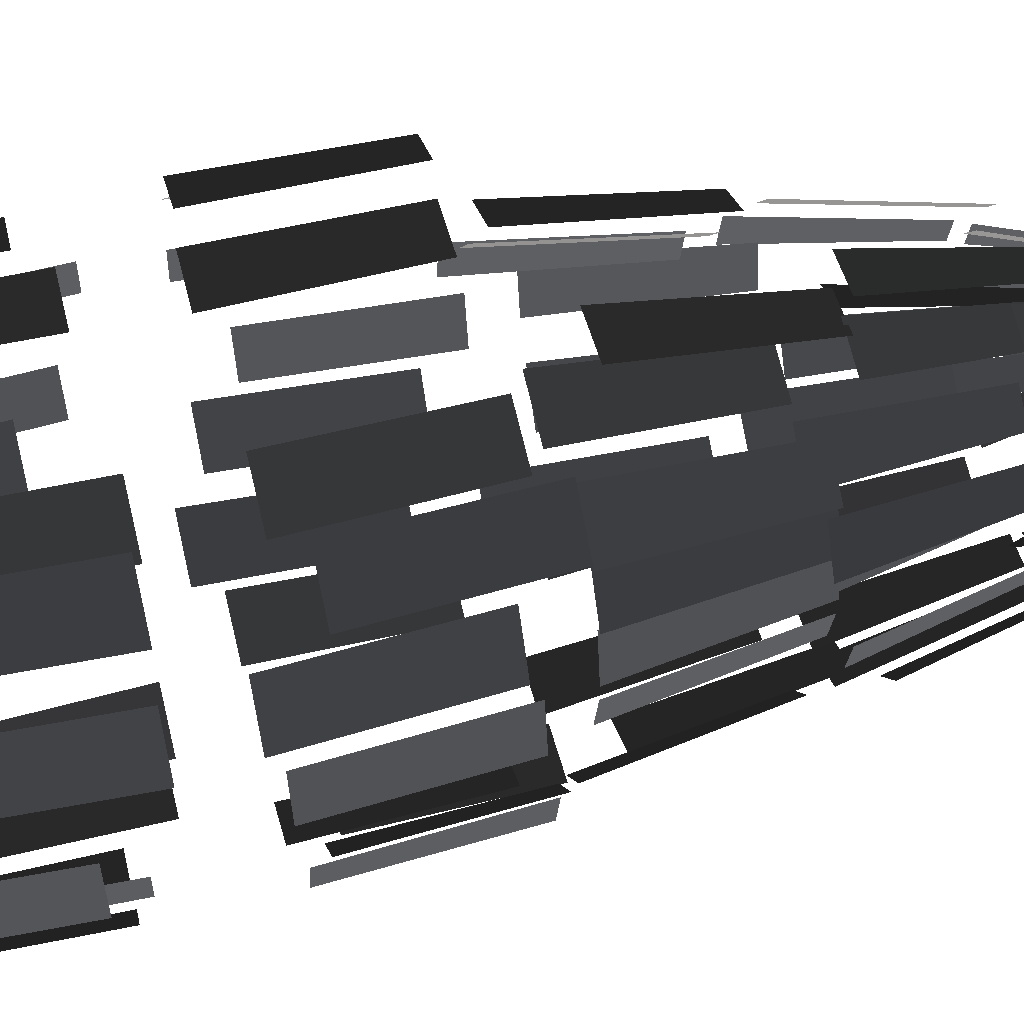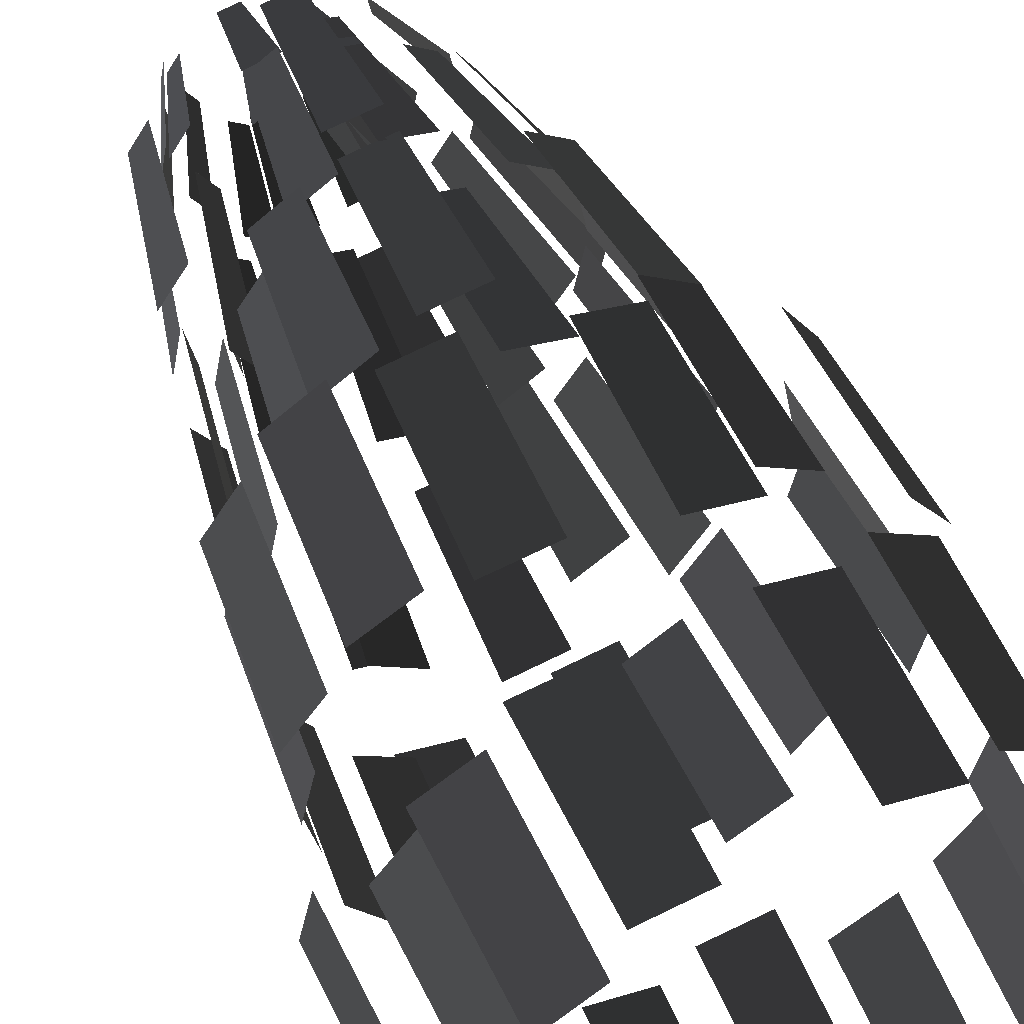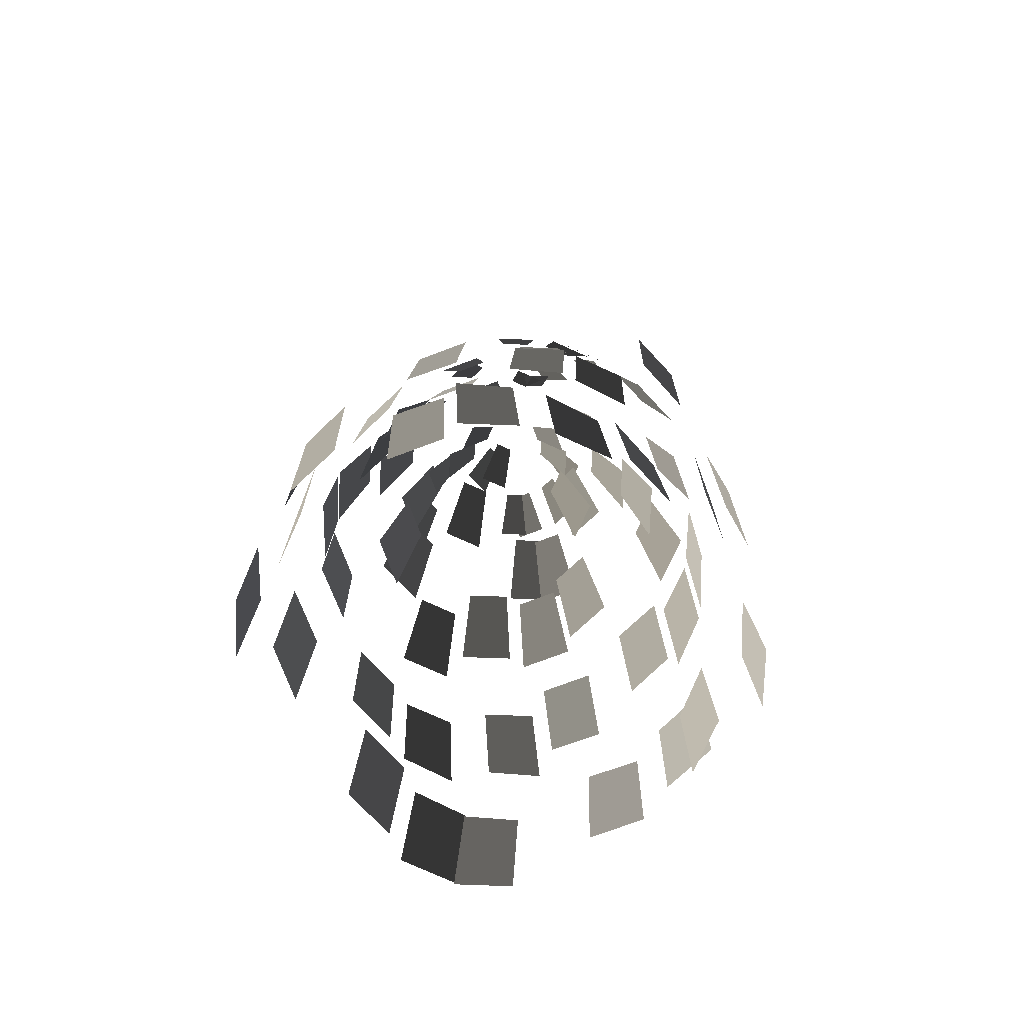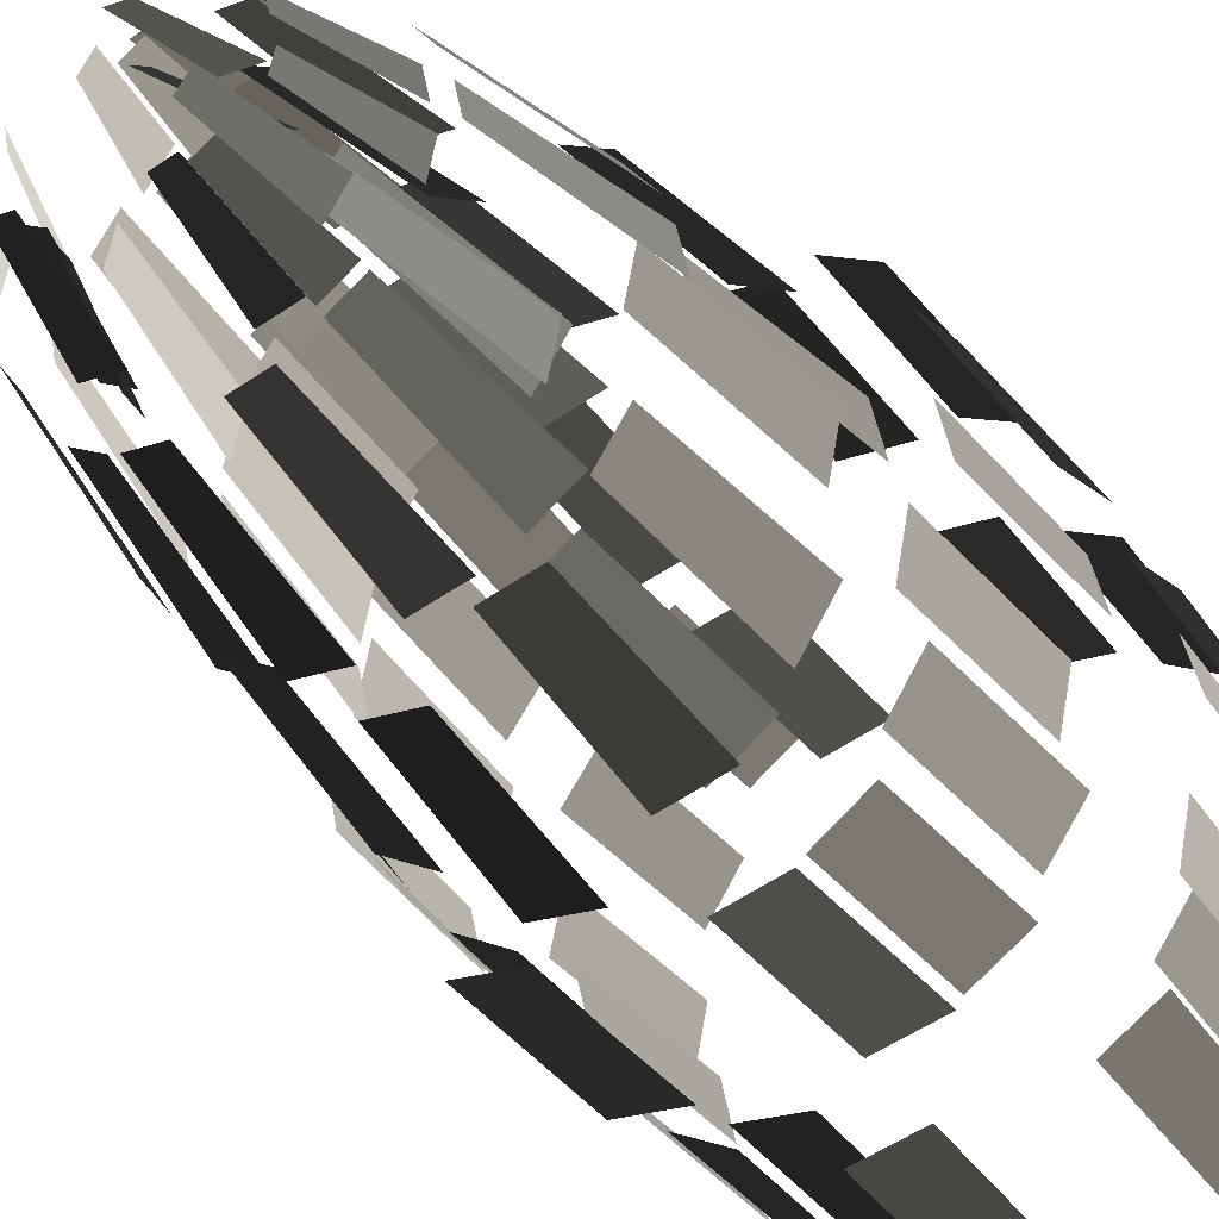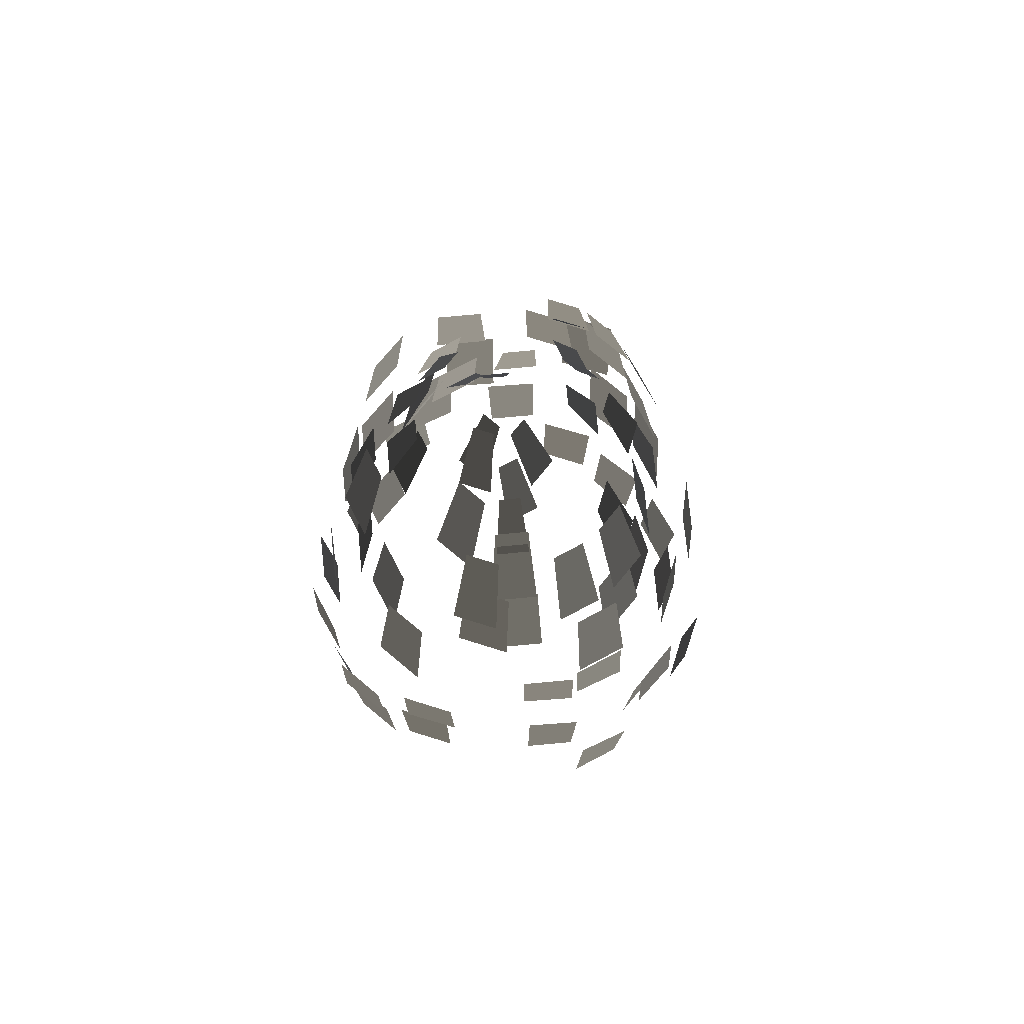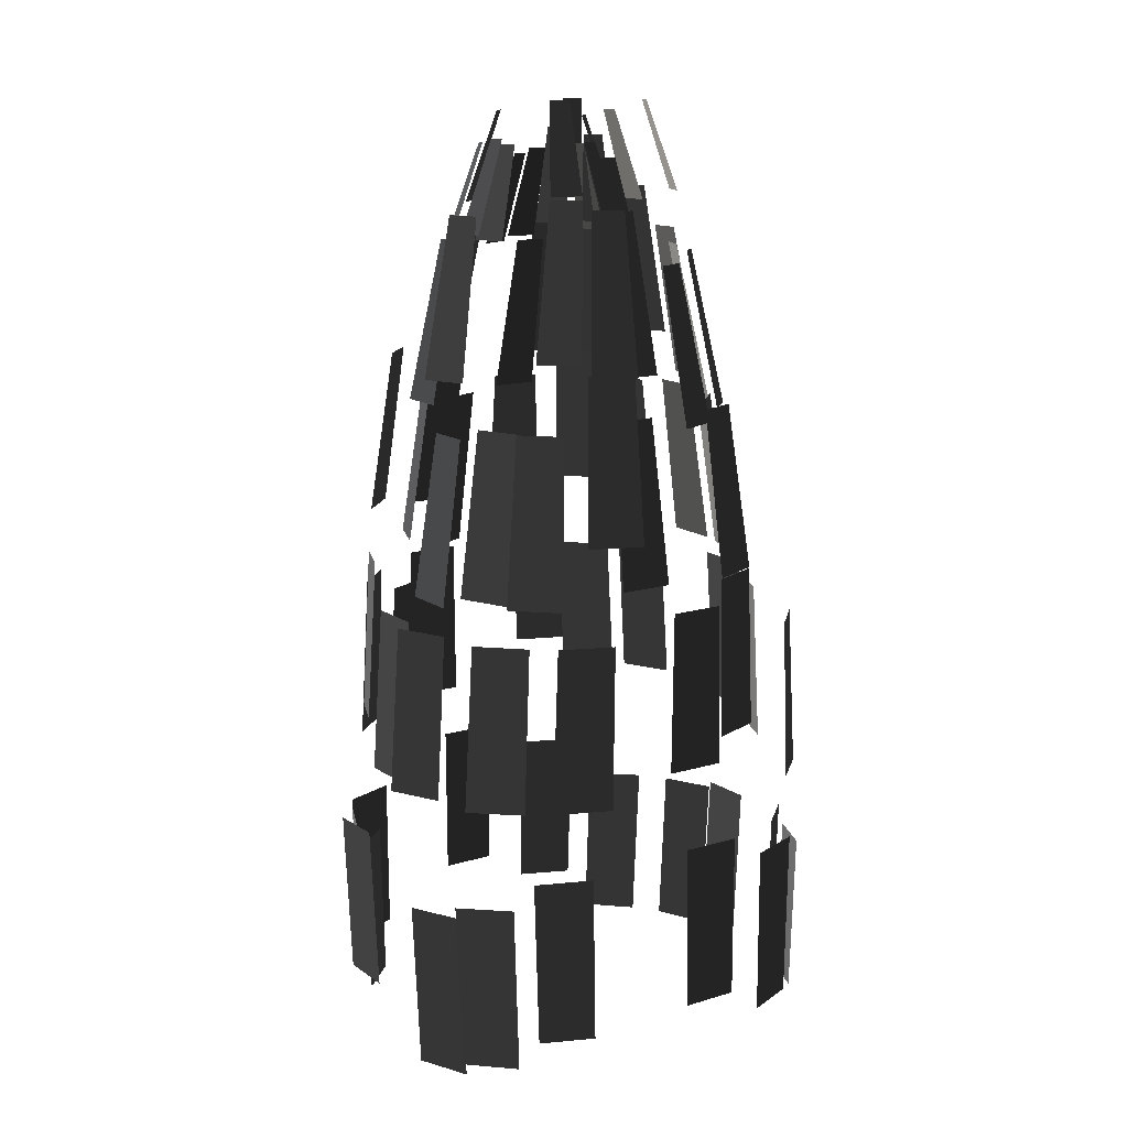
<metadata>
{"format":"obj","ext":"obj","renderer":"f3d","projection":"perspective","resolution":1024,"background":"white","views":[{"elev":58.4,"azim":76.2,"up":"+Z"},{"elev":53.2,"azim":-23.1,"up":"+Z"},{"elev":-75.2,"azim":121.8,"up":"+Y"},{"elev":-39.8,"azim":-147.2,"up":"+Z"},{"elev":76.4,"azim":6.0,"up":"+Y"},{"elev":13.8,"azim":-22.8,"up":"+Y"}]}
</metadata>
<code>
v 4.581 -8.323 -2.825
v 3.728 -8.323 -3.982
v 4.331 -4.062 -2.862
v 3.537 -4.062 -4.05
v -2.794 4.814 -0.8008
v -2.955 4.814 0.0207
v -2.032 7.149 -0.4804
v -2.13 7.149 0.0207
v -2.628 1.788 -1.793
v -2.858 1.788 -0.6398
v -1.797 5.829 -1.461
v -1.958 5.829 -0.6398
v -4.146 -2.878 -0.8425
v -4.425 -2.878 0.5589
v -3.548 1.382 -0.5947
v -3.777 1.382 0.5589
v -5.977 -14.73 -0.2676
v -5.692 -14.73 1.155
v -6.161 -10.46 -0.2676
v -5.862 -10.46 1.097
v -5.488 -8.923 0.467
v -5.189 -8.923 1.832
v -5.217 -4.663 0.467
v -4.939 -4.663 1.868
v -4.343 -4.349 0.6399
v -4.064 -4.349 2.041
v -3.695 -0.0881 0.6399
v -3.466 -0.0881 1.794
v -4.211 0.745 0.1247
v -3.981 0.745 1.278
v -3.311 4.786 0.1247
v -3.15 4.786 0.9462
v -2.905 4.936 0.5073
v -2.744 4.936 1.329
v -2.08 7.271 0.5073
v -1.982 7.271 1.008
v 5.348 -15.99 -1.881
v 4.535 -15.99 -3.087
v 5.518 -11.72 -1.823
v 4.665 -11.72 -2.98
v -4.899 -7.987 -2.211
v -5.198 -7.987 -0.8466
v -4.649 -3.726 -2.248
v -4.928 -3.726 -0.8466
v -4.989 -15.4 -2.741
v -5.274 -15.4 -1.319
v -5.159 -11.14 -2.684
v -5.458 -11.14 -1.319
v 4.2 -3.896 -2.866
v 3.406 -3.896 -4.054
v 3.602 0.3648 -2.618
v 2.948 0.3648 -3.596
v -1.784 5.585 -1.665
v -2.242 5.585 -0.9682
v -1.2 7.92 -1.073
v -1.48 7.92 -0.6478
v -5.239 -16.12 3.162
v -4.426 -16.12 4.367
v -5.409 -11.85 3.104
v -4.557 -11.85 4.261
v -5.714 -8.845 2.561
v -4.861 -8.845 3.718
v -5.464 -4.584 2.598
v -4.67 -4.584 3.786
v -3.686 -4.08 2.3
v -2.892 -4.08 3.488
v -3.088 0.1805 2.052
v -2.434 0.1805 3.03
v -4.176 1.39 1.197
v -3.522 1.39 2.175
v -3.344 5.431 0.8652
v -2.886 5.431 1.562
v -2.748 4.814 1.075
v -2.29 4.814 1.772
v -1.986 7.149 0.7548
v -1.706 7.149 1.18
v 4.008 1.788 -2.007
v 3.354 1.788 -2.985
v 3.176 5.828 -1.675
v 2.718 5.828 -2.371
v -2.25 1.591 -1.676
v -2.904 1.591 -0.698
v -1.614 5.632 -1.062
v -2.072 5.632 -0.3658
v -3.613 -2.701 -3.907
v -4.407 -2.701 -2.719
v -3.155 1.56 -3.449
v -3.808 1.56 -2.471
v -4.025 -8.911 -3.639
v -4.878 -8.911 -2.482
v -3.834 -4.65 -3.707
v -4.628 -4.65 -2.519
v -4.054 -16.39 -3.389
v -4.866 -16.39 -2.183
v -4.184 -12.13 -3.282
v -5.037 -12.13 -2.125
v -4.529 -15.78 4.423
v -3.313 -15.78 5.229
v -4.659 -11.52 4.317
v -3.383 -11.52 5.09
v -4.524 -8.851 4.752
v -3.248 -8.851 5.525
v -4.332 -4.59 4.821
v -3.144 -4.59 5.615
v -3.203 -3.948 4.267
v -2.014 -3.948 5.061
v -2.744 0.3131 3.809
v -1.766 0.3131 4.462
v -1.564 1.739 2.186
v -0.5861 1.739 2.839
v -0.9276 5.779 1.572
v -0.2416 5.779 2.037
v -1.025 5.183 0.8651
v -0.3388 5.183 1.331
v -0.4417 7.518 0.2732
v -0.0233 7.518 0.5571
v 2.064 4.665 -1.817
v 1.606 4.665 -2.513
v 1.302 7 -1.496
v 1.023 7 -1.921
v 2.38 5.585 -0.0347
v 2.22 5.585 -0.8562
v 1.556 7.921 -0.0347
v 1.458 7.921 -0.5358
v -0.8994 4.484 -1.677
v -1.585 4.484 -1.212
v -0.5837 6.819 -0.9037
v -1.002 6.819 -0.6198
v -1.712 0.8686 -3.256
v -2.69 0.8686 -2.602
v -1.367 4.909 -2.454
v -2.053 4.909 -1.988
v -1.385 -4.08 -4.088
v -2.573 -4.08 -3.293
v -1.137 0.1805 -3.489
v -2.115 0.1805 -2.836
v -2.783 -15.15 5.279
v -1.348 -15.15 5.562
v -2.853 -10.89 5.14
v -1.348 -10.89 5.411
v -2.49 -8.96 5.502
v -0.9846 -8.96 5.773
v -2.386 -4.699 5.591
v -0.9846 -4.699 5.87
v -0.8933 -2.682 3.992
v 0.5082 -2.682 4.271
v -0.6454 1.579 3.393
v 0.5082 1.579 3.623
v -0.898 1.591 4.149
v 0.2556 1.591 4.379
v -0.5537 5.631 3.348
v 0.2556 5.631 3.511
v -0.9318 5.86 1.612
v -0.1225 5.86 1.775
v -0.6161 8.195 0.8381
v -0.1225 8.195 0.9378
v 4.196 0.8026 -0.0572
v 3.966 0.8026 -1.211
v 3.296 4.843 -0.0572
v 3.135 4.843 -0.8787
v -2.305 -9.574 -4.664
v -3.581 -9.574 -3.891
v -2.202 -5.313 -4.753
v -3.39 -5.313 -3.959
v -3.313 -15.78 -5.21
v -4.529 -15.78 -4.405
v -3.383 -11.52 -5.071
v -4.659 -11.52 -4.298
v 4.305 -3.626 0.2215
v 4.026 -3.626 -1.18
v 3.657 0.6349 0.2215
v 3.428 0.6349 -0.9323
v -0.0307 4.613 -1.734
v -0.84 4.613 -1.571
v -0.0307 6.948 -0.8971
v -0.5244 6.948 -0.7973
v 1.341 -14.8 5.409
v 2.776 -14.8 5.126
v 1.341 -10.54 5.258
v 2.846 -10.54 4.987
v 1.085 -8.59 4.781
v 2.59 -8.59 4.51
v 1.085 -4.329 4.878
v 2.486 -4.329 4.599
v 0.0816 -3.896 3.973
v 1.483 -3.896 3.694
v 0.0816 0.3648 3.325
v 1.235 0.3648 3.095
v 0.0805 1.494 3.62
v 1.234 1.494 3.391
v 0.0805 5.534 2.752
v 0.8898 5.534 2.589
v 0.1394 4.484 3.015
v 0.9487 4.484 2.852
v 0.1394 6.819 2.178
v 0.633 6.819 2.078
v 5.861 -8.857 -0.3876
v 5.562 -8.857 -1.752
v 5.59 -4.596 -0.3876
v 5.311 -4.596 -1.789
v 0.5433 0.3892 -3.338
v -0.6104 0.3892 -3.109
v 0.5433 4.43 -2.47
v -0.266 4.43 -2.307
v -1.127 -3.08 -5.08
v -2.528 -3.08 -4.801
v -1.127 1.181 -4.432
v -2.28 1.181 -4.203
v -0.9846 -8.96 -5.611
v -2.49 -8.96 -5.34
v -0.9846 -4.699 -5.707
v -2.386 -4.699 -5.429
v 0.2866 -14.75 -6.371
v -1.148 -14.75 -6.088
v 0.2866 -10.49 -6.22
v -1.218 -10.49 -5.949
v 3.064 -14.94 6.004
v 4.28 -14.94 5.198
v 3.134 -10.67 5.865
v 4.41 -10.67 5.092
v 2.695 -7.926 4.403
v 3.971 -7.926 3.63
v 2.591 -3.666 4.492
v 3.78 -3.666 3.698
v 2.648 -3.668 4.402
v 3.836 -3.668 3.608
v 2.4 0.5931 3.804
v 3.378 0.5931 3.15
v 1.933 0.1208 3.692
v 2.911 0.1208 3.038
v 1.588 4.162 2.89
v 2.274 4.162 2.424
v 0.3597 4.836 2.251
v 1.046 4.836 1.785
v 0.044 7.171 1.477
v 0.4625 7.171 1.193
v 5.424 -15.65 0.0383
v 5.139 -15.65 -1.384
v 5.609 -11.39 0.0383
v 5.309 -11.39 -1.326
v 3.938 -16 -3.697
v 2.722 -16 -4.503
v 4.069 -11.74 -3.591
v 2.793 -11.74 -4.364
v 1.763 5.83 -2.725
v 0.9538 5.83 -2.889
v 1.447 8.165 -1.952
v 0.9538 8.165 -2.052
v 1.909 1.091 -4.276
v 0.7549 1.091 -4.505
v 1.564 5.132 -3.474
v 0.7549 5.132 -3.638
v 1.483 -3.896 -5.339
v 0.0816 -3.896 -5.618
v 1.235 0.3648 -4.741
v 0.0816 0.3648 -4.97
v 4.472 -15.01 3.829
v 5.285 -15.01 2.623
v 4.602 -10.75 3.723
v 5.455 -10.75 2.566
v 4.709 -9.321 4.261
v 5.562 -9.321 3.104
v 4.518 -5.06 4.329
v 5.312 -5.06 3.141
v 3.319 -3.601 3.252
v 4.112 -3.601 2.064
v 2.861 0.6596 2.795
v 3.514 0.6596 1.817
v 3.278 0.3897 2.717
v 3.932 0.3897 1.739
v 2.642 4.43 2.103
v 3.1 4.43 1.407
v 0.848 5.482 1.405
v 1.306 5.482 0.7091
v 0.2648 7.817 0.8134
v 0.5445 7.817 0.3887
v 3.494 -8.973 -4.224
v 2.218 -8.973 -4.997
v 3.302 -4.712 -4.293
v 2.114 -4.712 -5.087
v 2.683 -7.894 -5.945
v 1.178 -7.894 -6.216
v 2.579 -3.634 -6.034
v 1.178 -3.634 -6.313
v 2.252 -14.95 -4.78
v 0.8172 -14.95 -5.063
v 2.322 -10.69 -4.64
v 0.8172 -10.69 -4.912
v 3.168 -2.701 -4.226
v 1.98 -2.701 -5.02
v 2.711 1.56 -3.768
v 1.732 1.56 -4.422
v 2.269 4.893 -1.718
v 1.583 4.893 -2.183
v 1.686 7.229 -1.126
v 1.268 7.229 -1.41
v 6.081 -16.37 2.245
v 6.367 -16.37 0.8229
v 6.252 -12.11 2.188
v 6.551 -12.11 0.8229
v 5.173 -8.981 1.783
v 5.473 -8.981 0.4181
v 4.923 -4.72 1.82
v 5.202 -4.72 0.4181
v 4.026 -3.626 2.074
v 4.305 -3.626 0.6721
v 3.428 0.6349 1.826
v 3.657 0.6349 0.6721
v 3.391 0.5225 1.986
v 3.62 0.5225 0.8323
v 2.559 4.563 1.654
v 2.72 4.563 0.8323
v 3.148 5.83 0.4443
v 3.309 5.83 -0.3772
v 2.386 8.166 0.1239
v 2.484 8.166 -0.3772
v 3.099 1.092 -3.534
v 2.12 1.092 -4.188
v 2.462 5.132 -2.921
v 1.776 5.132 -3.386
g Group_001
f 1 2 4 3
g Group_002
f 5 6 8 7
g Group_003
f 9 10 12 11
g Group_004
f 13 14 16 15
g Group_005
f 17 18 20 19
g Group_006
f 21 22 24 23
g Group_007
f 25 26 28 27
g Group_008
f 29 30 32 31
g Group_009
f 33 34 36 35
g Group_010
f 37 38 40 39
g Group_011
f 41 42 44 43
g Group_012
f 45 46 48 47
g Group_013
f 49 50 52 51
g Group_014
f 53 54 56 55
g Group_015
f 57 58 60 59
g Group_016
f 61 62 64 63
g Group_017
f 65 66 68 67
g Group_018
f 69 70 72 71
g Group_019
f 73 74 76 75
g Group_020
f 77 78 80 79
g Group_021
f 81 82 84 83
g Group_022
f 85 86 88 87
g Group_023
f 89 90 92 91
g Group_024
f 93 94 96 95
g Group_025
f 97 98 100 99
g Group_026
f 101 102 104 103
g Group_027
f 105 106 108 107
g Group_028
f 109 110 112 111
g Group_029
f 113 114 116 115
g Group_030
f 117 118 120 119
g Group_031
f 121 122 124 123
g Group_032
f 125 126 128 127
g Group_033
f 129 130 132 131
g Group_034
f 133 134 136 135
g Group_035
f 137 138 140 139
g Group_036
f 141 142 144 143
g Group_037
f 145 146 148 147
g Group_038
f 149 150 152 151
g Group_039
f 153 154 156 155
g Group_040
f 157 158 160 159
g Group_041
f 161 162 164 163
g Group_042
f 165 166 168 167
g Group_043
f 169 170 172 171
g Group_044
f 173 174 176 175
g Group_045
f 177 178 180 179
g Group_046
f 181 182 184 183
g Group_047
f 185 186 188 187
g Group_048
f 189 190 192 191
g Group_049
f 193 194 196 195
g Group_050
f 197 198 200 199
g Group_051
f 201 202 204 203
g Group_052
f 205 206 208 207
g Group_053
f 209 210 212 211
g Group_054
f 213 214 216 215
g Group_055
f 217 218 220 219
g Group_056
f 221 222 224 223
g Group_057
f 225 226 228 227
g Group_058
f 229 230 232 231
g Group_059
f 233 234 236 235
g Group_060
f 237 238 240 239
g Group_061
f 241 242 244 243
g Group_062
f 245 246 248 247
g Group_063
f 249 250 252 251
g Group_064
f 253 254 256 255
g Group_065
f 257 258 260 259
g Group_066
f 261 262 264 263
g Group_067
f 265 266 268 267
g Group_068
f 269 270 272 271
g Group_069
f 273 274 276 275
g Group_070
f 277 278 280 279
g Group_071
f 281 282 284 283
g Group_072
f 285 286 288 287
g Group_073
f 289 290 292 291
g Group_074
f 293 294 296 295
g Group_075
f 297 298 300 299
g Group_076
f 301 302 304 303
g Group_077
f 305 306 308 307
g Group_078
f 309 310 312 311
g Group_079
f 313 314 316 315
g Group_080
f 317 318 320 319

</code>
